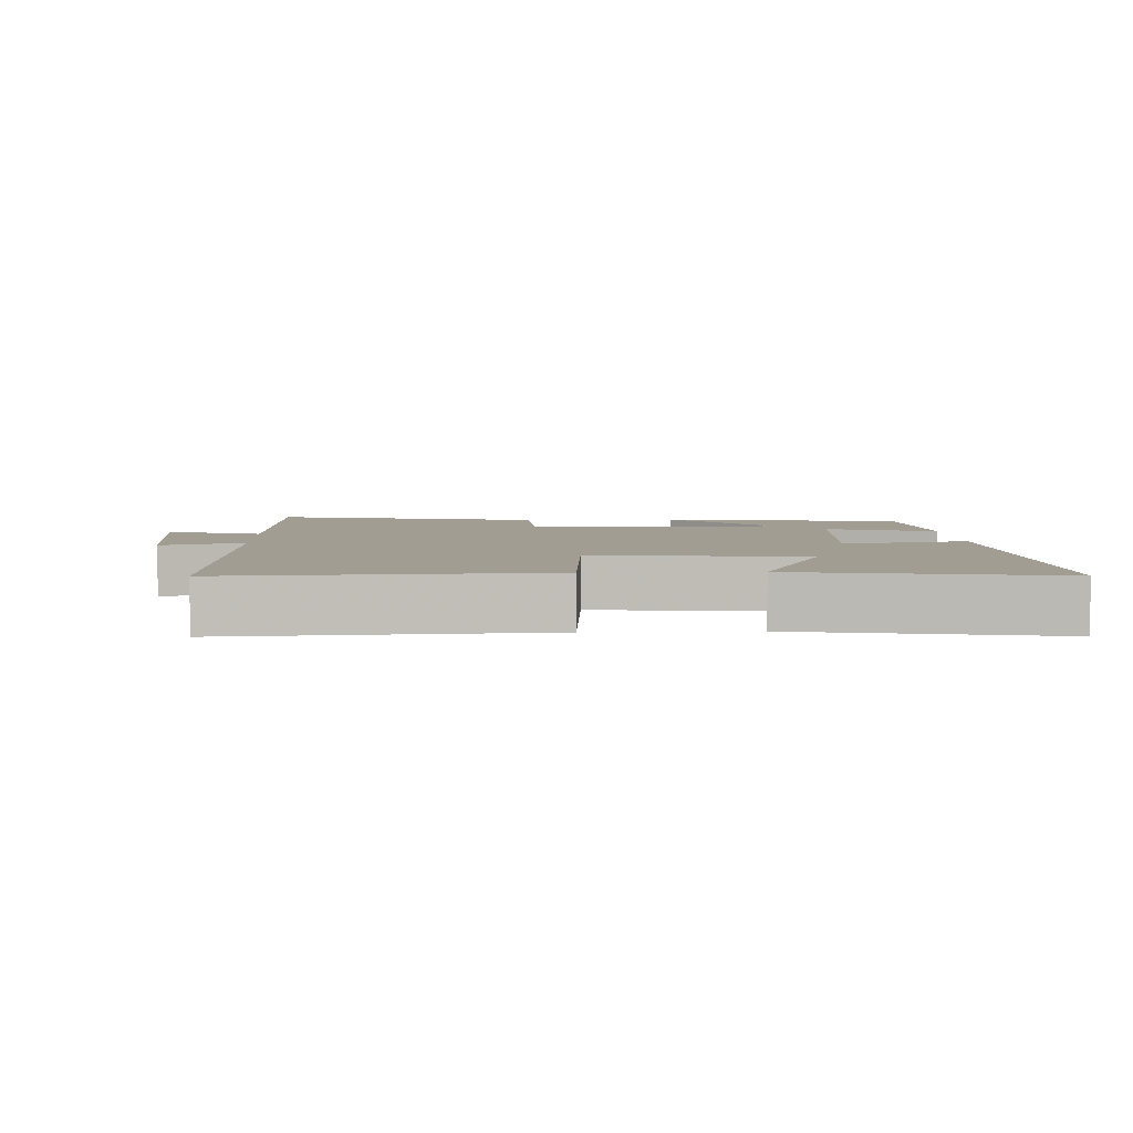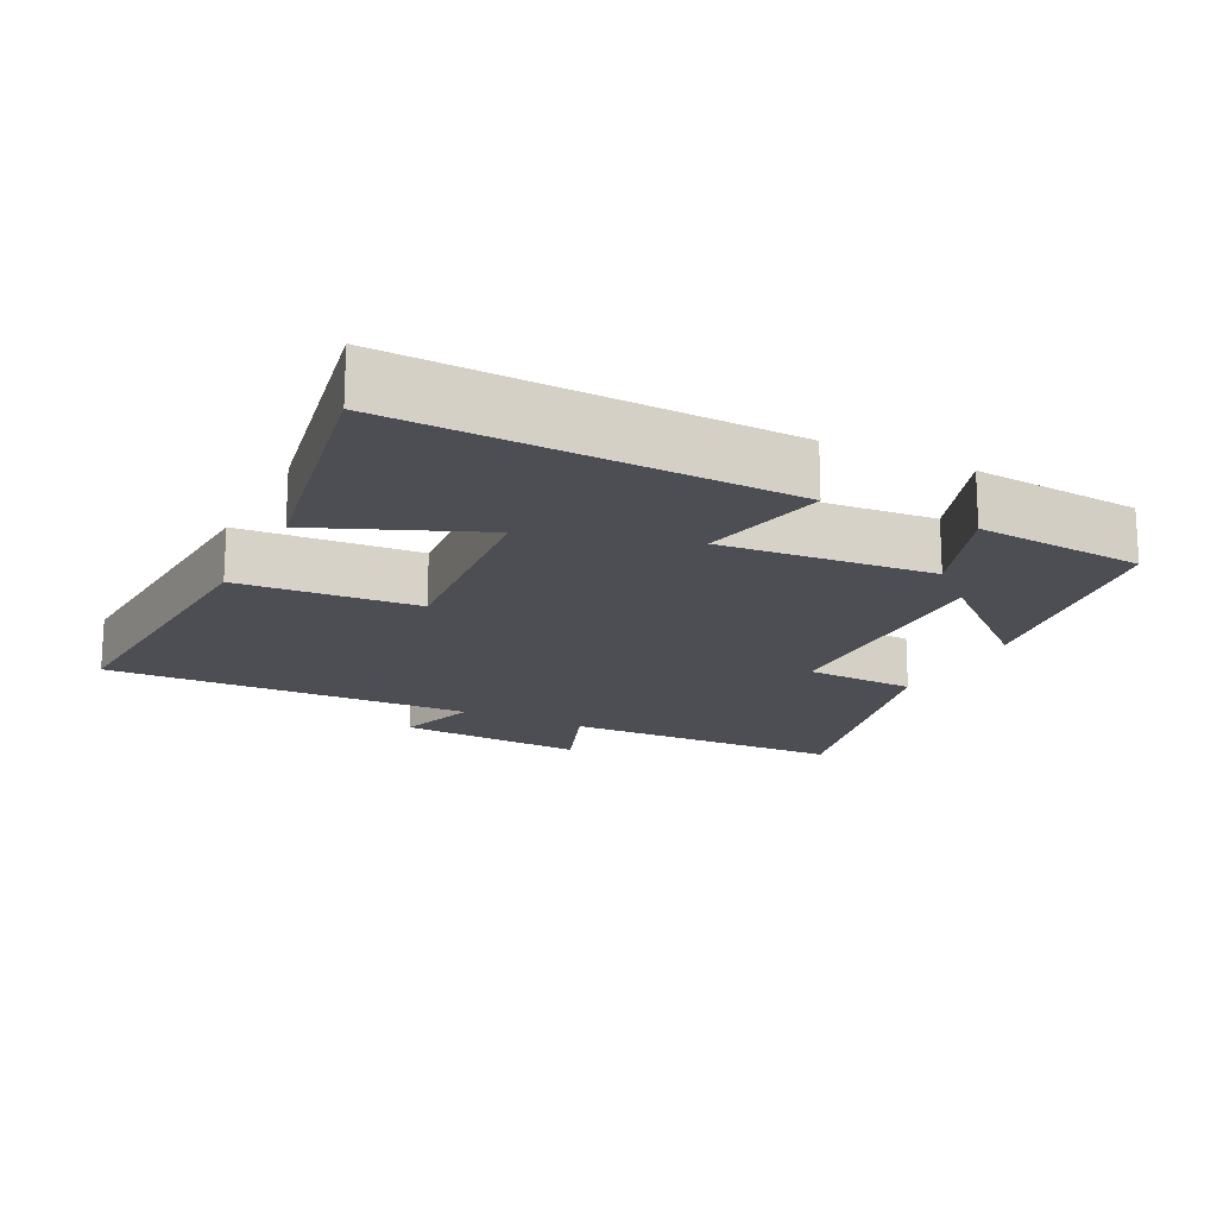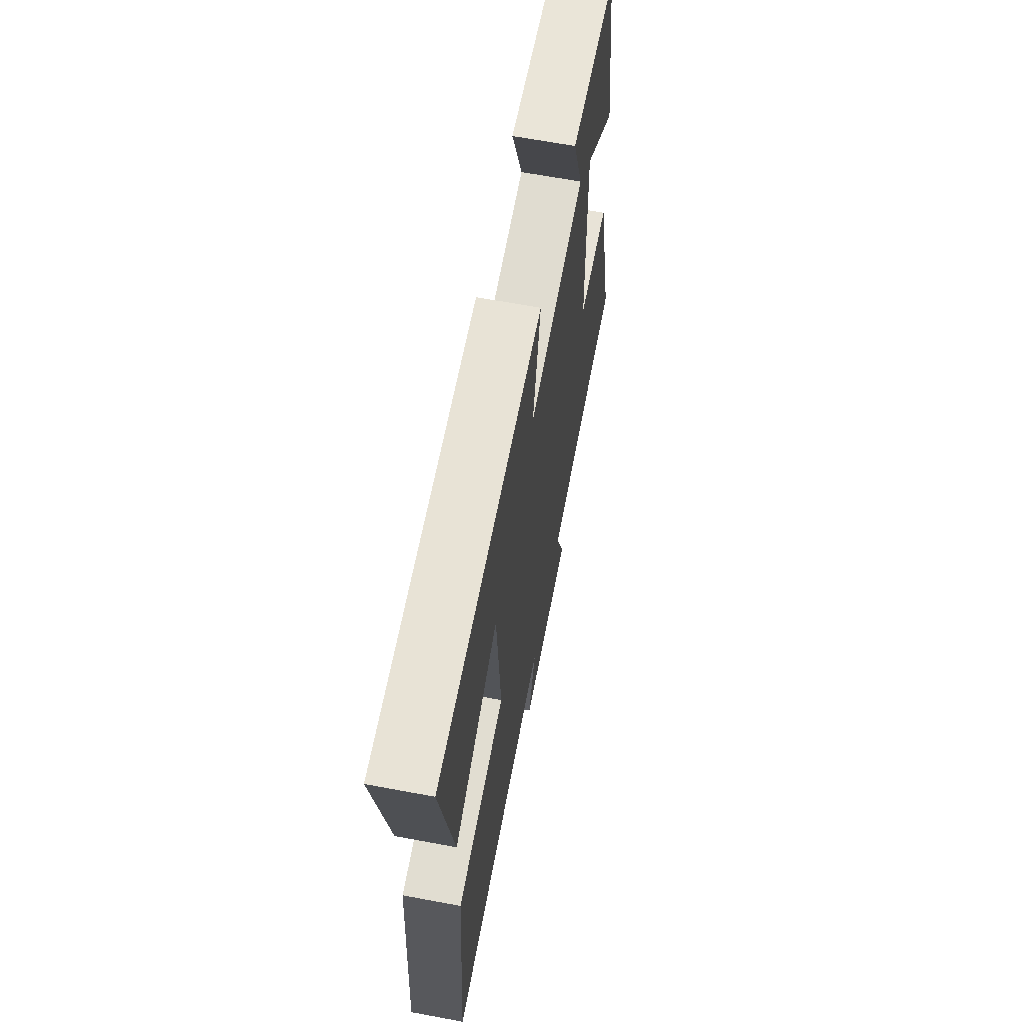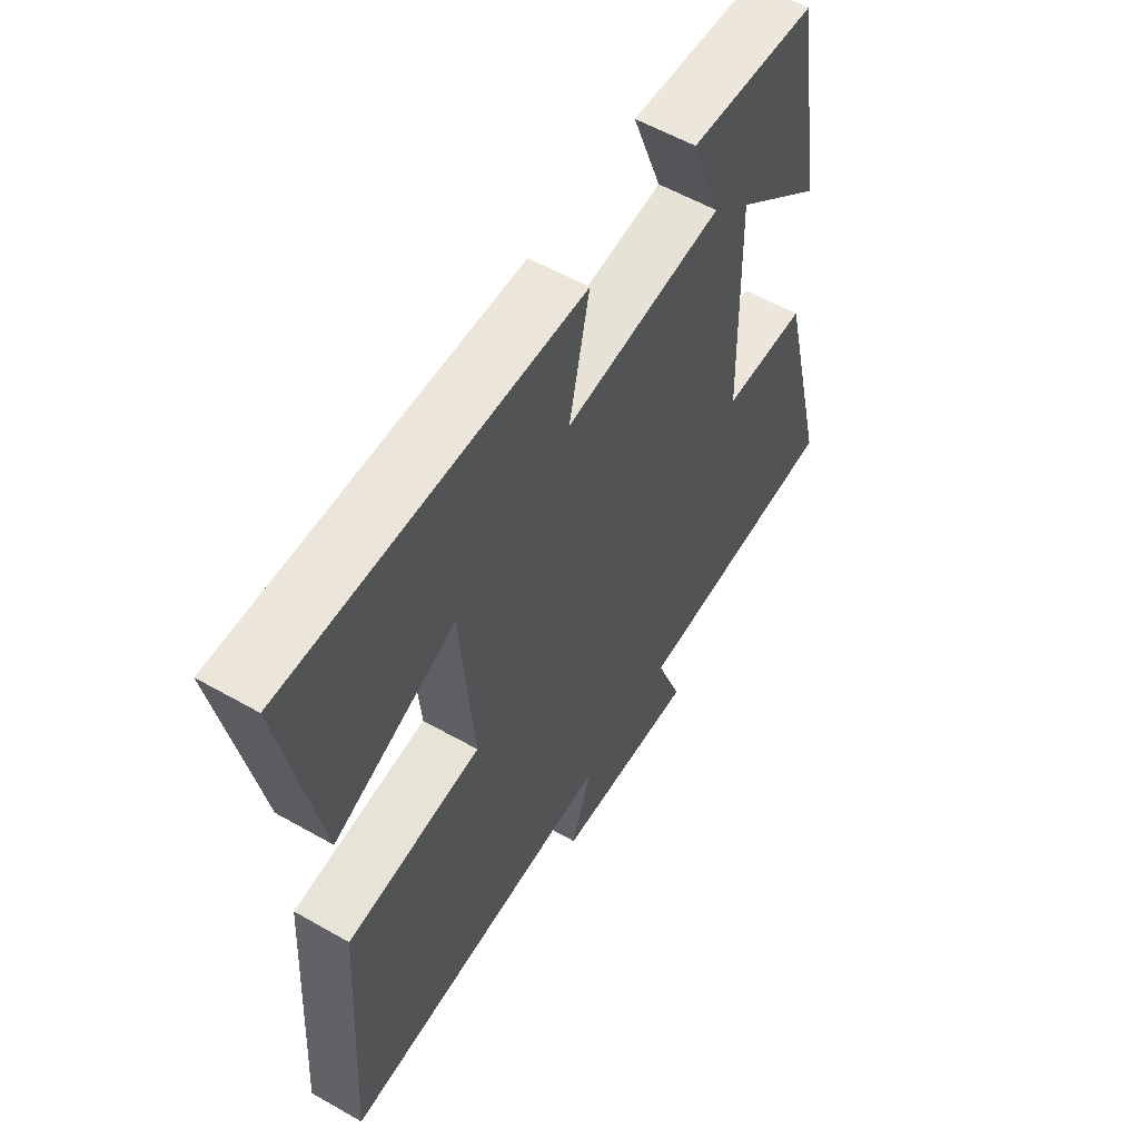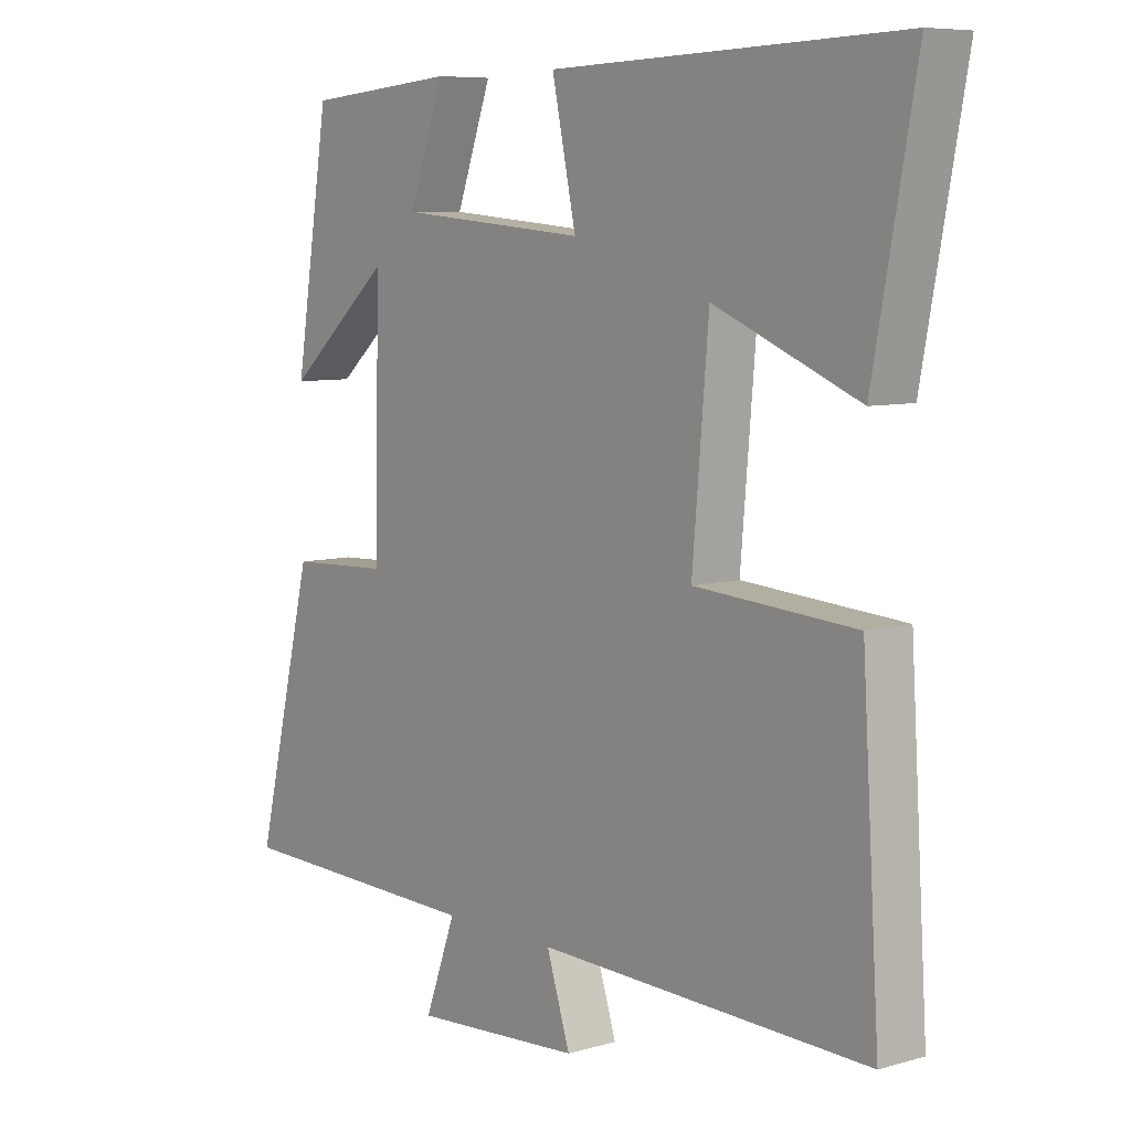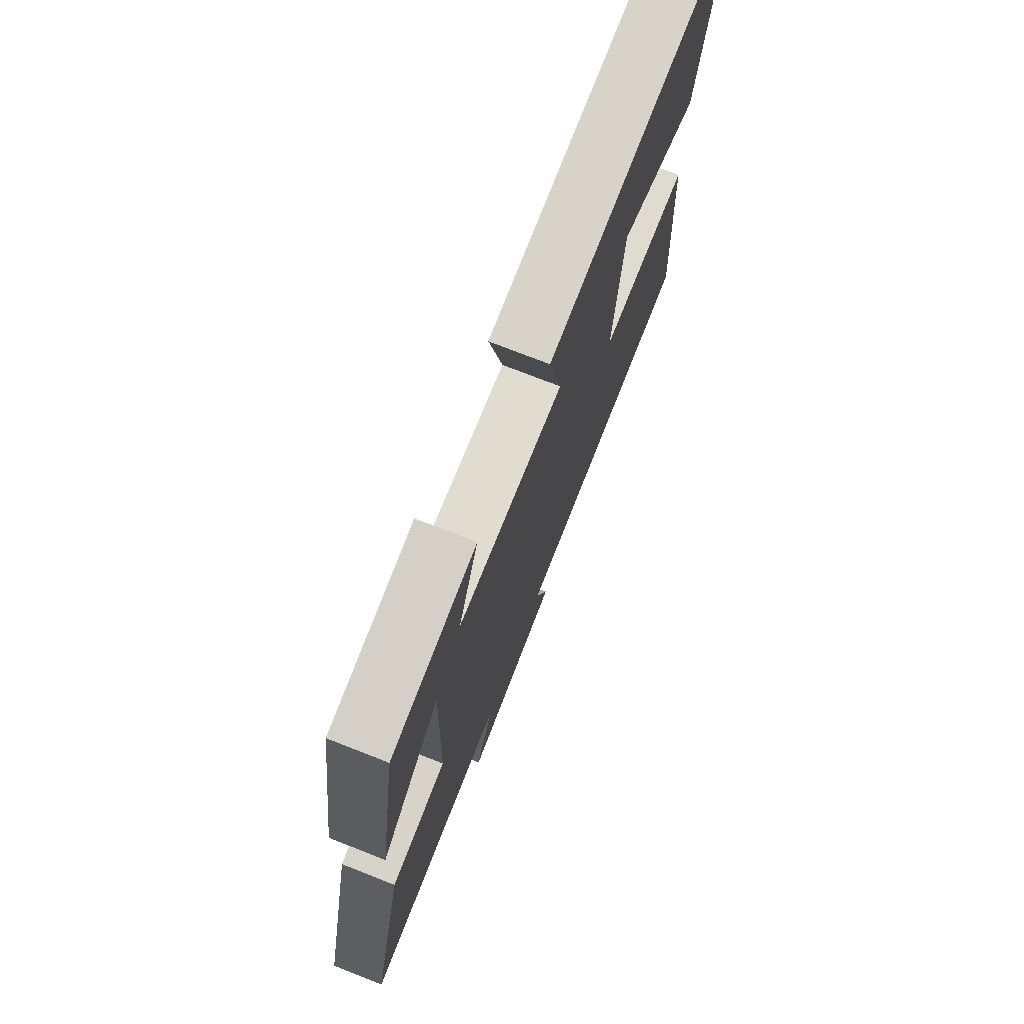
<metadata>
{"format":"obj","ext":"obj","renderer":"f3d","projection":"perspective","resolution":1024,"background":"white","views":[{"elev":4.7,"azim":-92.5,"up":"+Y"},{"elev":-17.3,"azim":-26.6,"up":"+Y"},{"elev":64.5,"azim":-79.3,"up":"+Z"},{"elev":57.3,"azim":-59.3,"up":"+Z"},{"elev":7.4,"azim":-129.2,"up":"+Z"},{"elev":74.5,"azim":111.4,"up":"+Z"}]}
</metadata>
<code>
v -0.568 0.07 0.518
v -0.007 0.07 0.5
v -0.046 0.07 0.317
v 0.258 0.07 0.343
v 0.201 0.07 0.5
v 0.444 0.07 0.479
v 0.5 0.07 0.13
v 0.331 0.07 0.277
v 0.339 0.07 -0.093
v 0.5 0.07 -0.1
v 0.595 0.07 -0.49
v 0.187 0.07 -0.5
v 0.237 0.07 -0.636
v -0.035 0.07 -0.618
v 0.003 0.07 -0.5
v -0.528 0.07 -0.515
v -0.5 0.07 -0.07
v -0.242 0.07 -0.052
v -0.268 0.07 0.25
v -0.5 0.07 0.154
v -0.568 0 0.518
v -0.007 0 0.5
v -0.046 0 0.317
v 0.258 0 0.343
v 0.201 0 0.5
v 0.444 0 0.479
v 0.5 0 0.13
v 0.331 0 0.277
v 0.339 0 -0.093
v 0.5 0 -0.1
v 0.595 0 -0.49
v 0.187 0 -0.5
v 0.237 0 -0.636
v -0.035 0 -0.618
v 0.003 0 -0.5
v -0.528 0 -0.515
v -0.5 0 -0.07
v -0.242 0 -0.052
v -0.268 0 0.25
v -0.5 0 0.154
f 19 20 1 2
f 18 19 2 3
f 15 16 17 18
f 15 18 3 4
f 12 13 14 15
f 11 12 15
f 10 11 15
f 9 10 15
f 8 9 15 4
f 6 7 8
f 5 6 8
f 4 5 8
f 22 21 40 39
f 23 22 39 38
f 38 37 36 35
f 24 23 38 35
f 35 34 33 32
f 35 32 31
f 35 31 30
f 35 30 29
f 24 35 29 28
f 28 27 26
f 28 26 25
f 28 25 24
f 1 21 22 2
f 2 22 23 3
f 3 23 24 4
f 4 24 25 5
f 5 25 26 6
f 6 26 27 7
f 7 27 28 8
f 8 28 29 9
f 9 29 30 10
f 10 30 31 11
f 11 31 32 12
f 12 32 33 13
f 13 33 34 14
f 14 34 35 15
f 15 35 36 16
f 16 36 37 17
f 17 37 38 18
f 18 38 39 19
f 19 39 40 20
f 20 40 21 1

</code>
